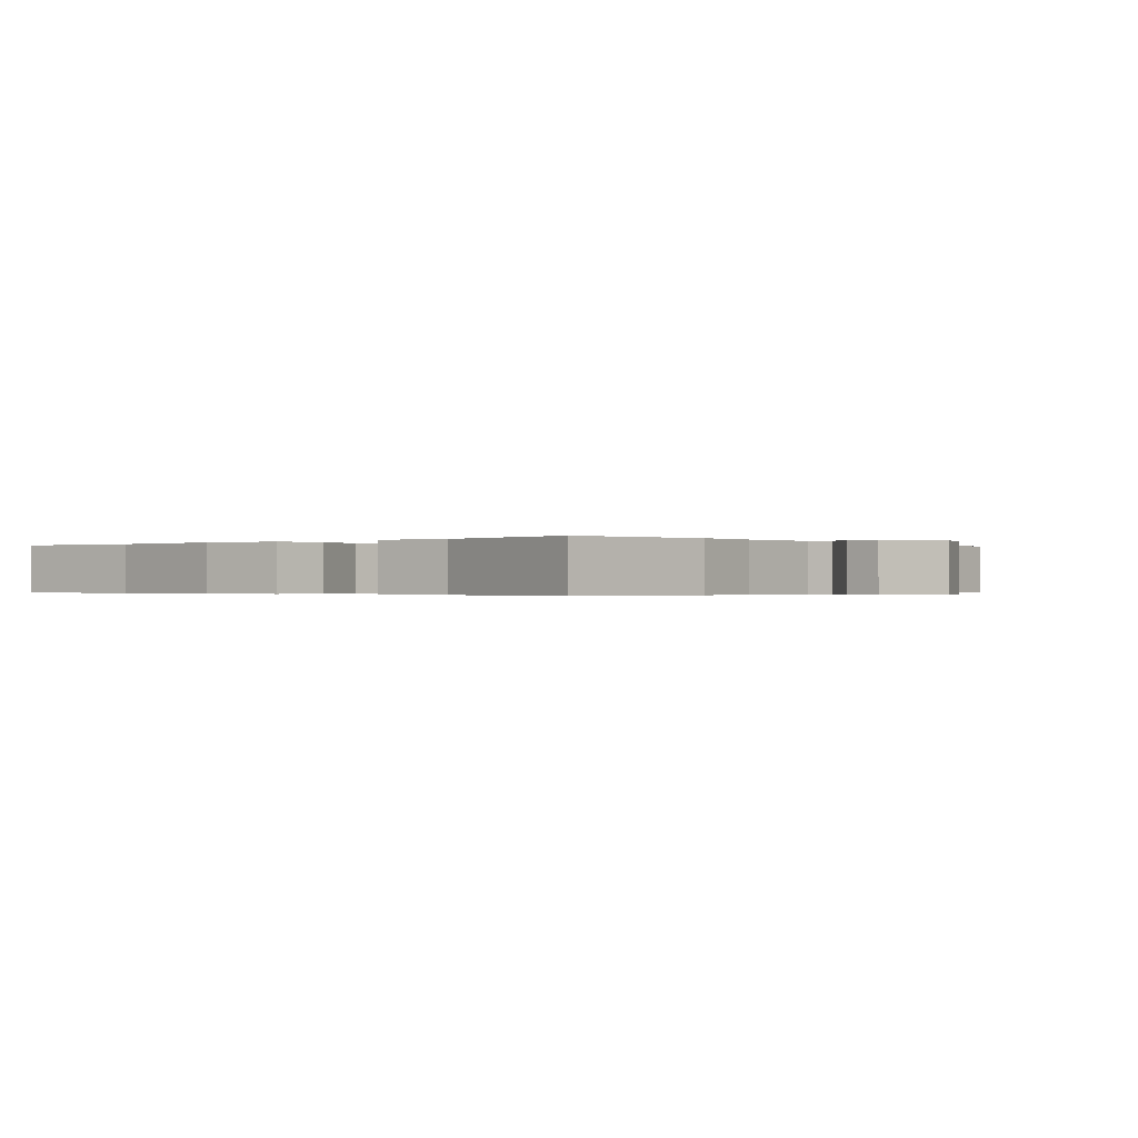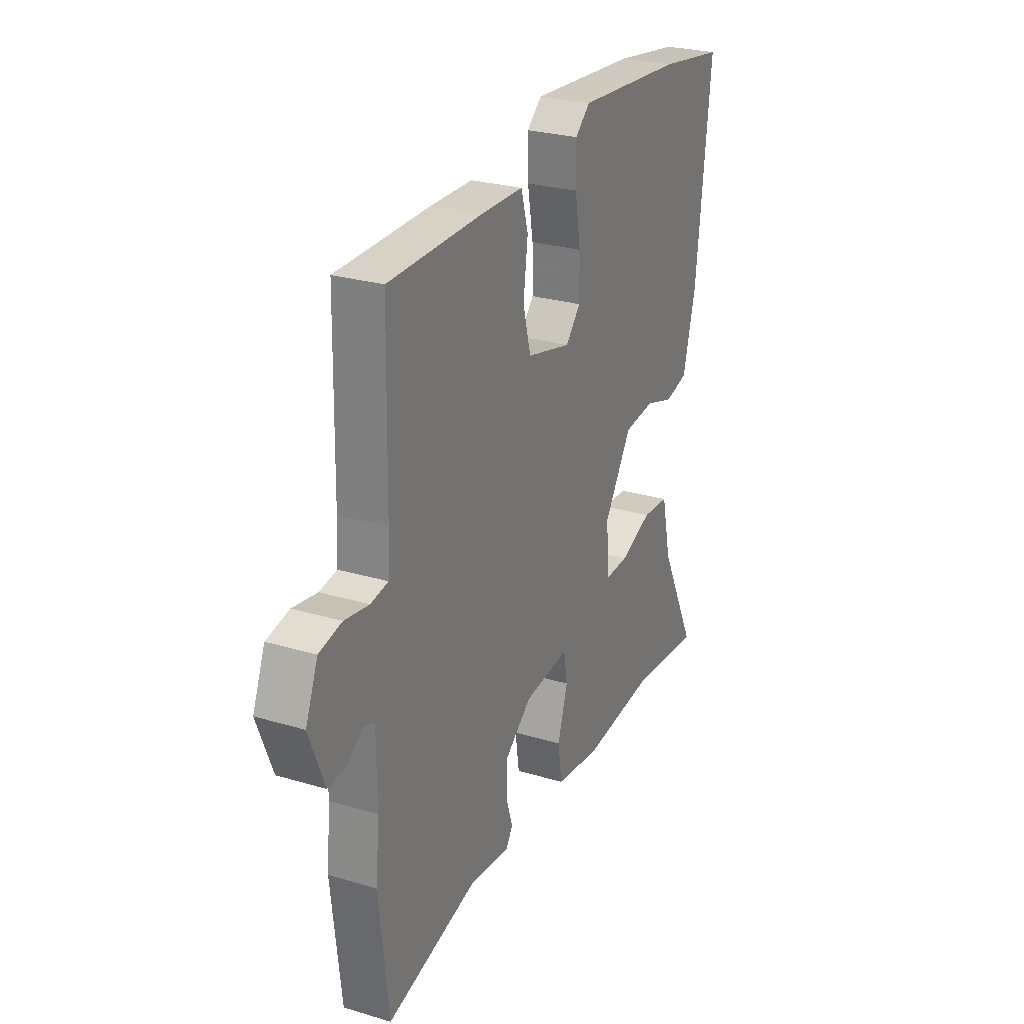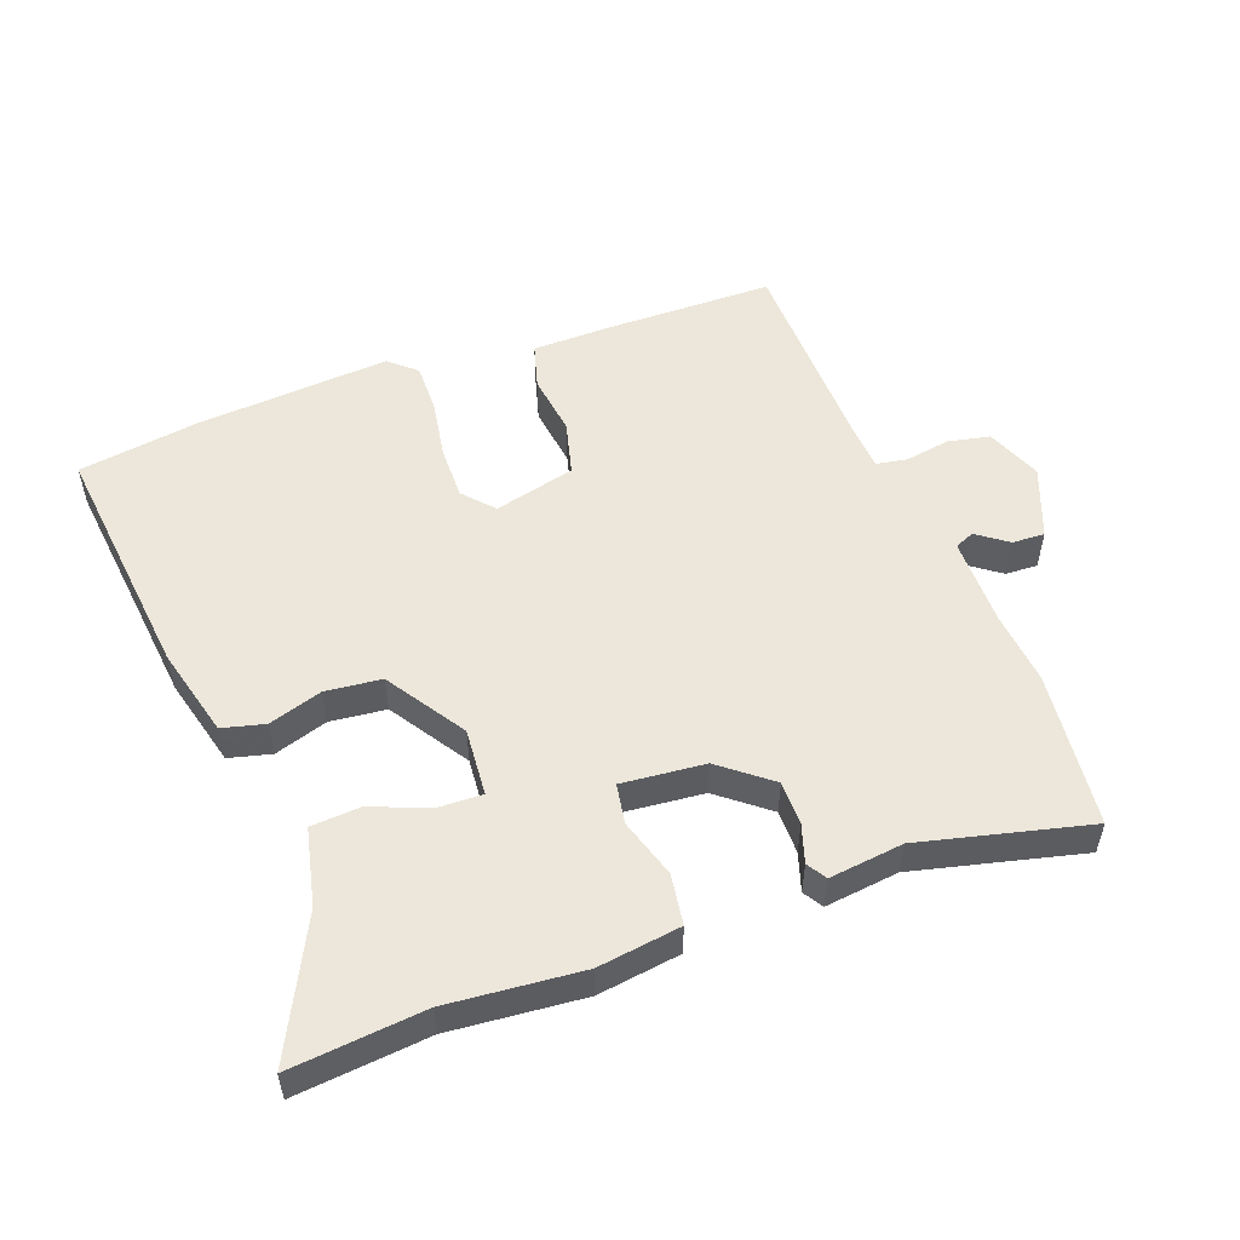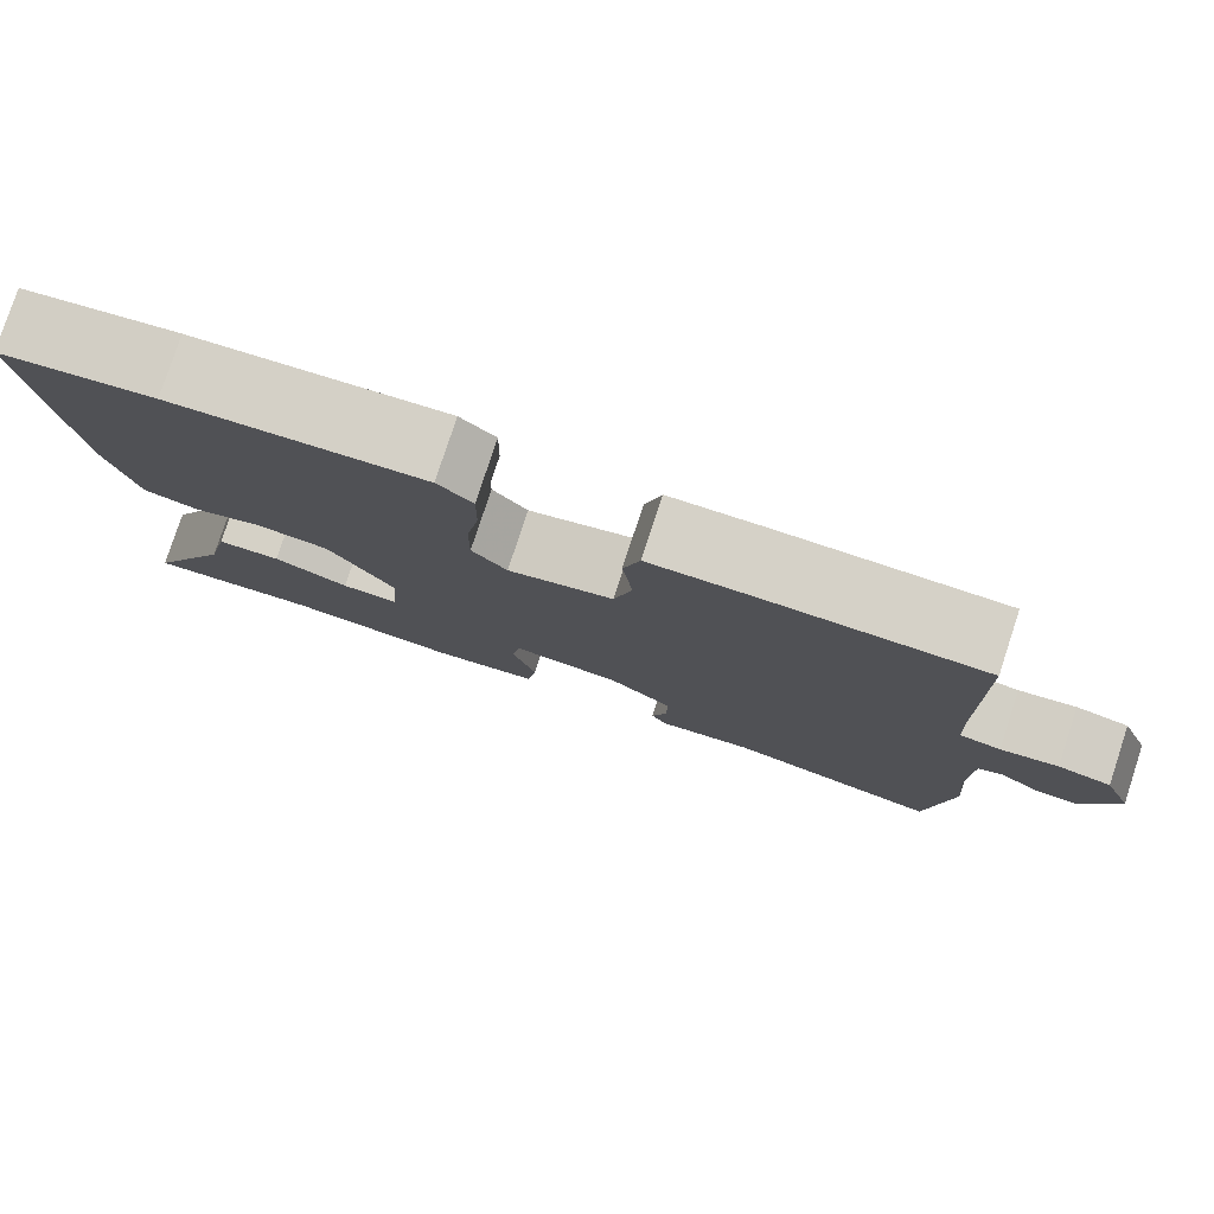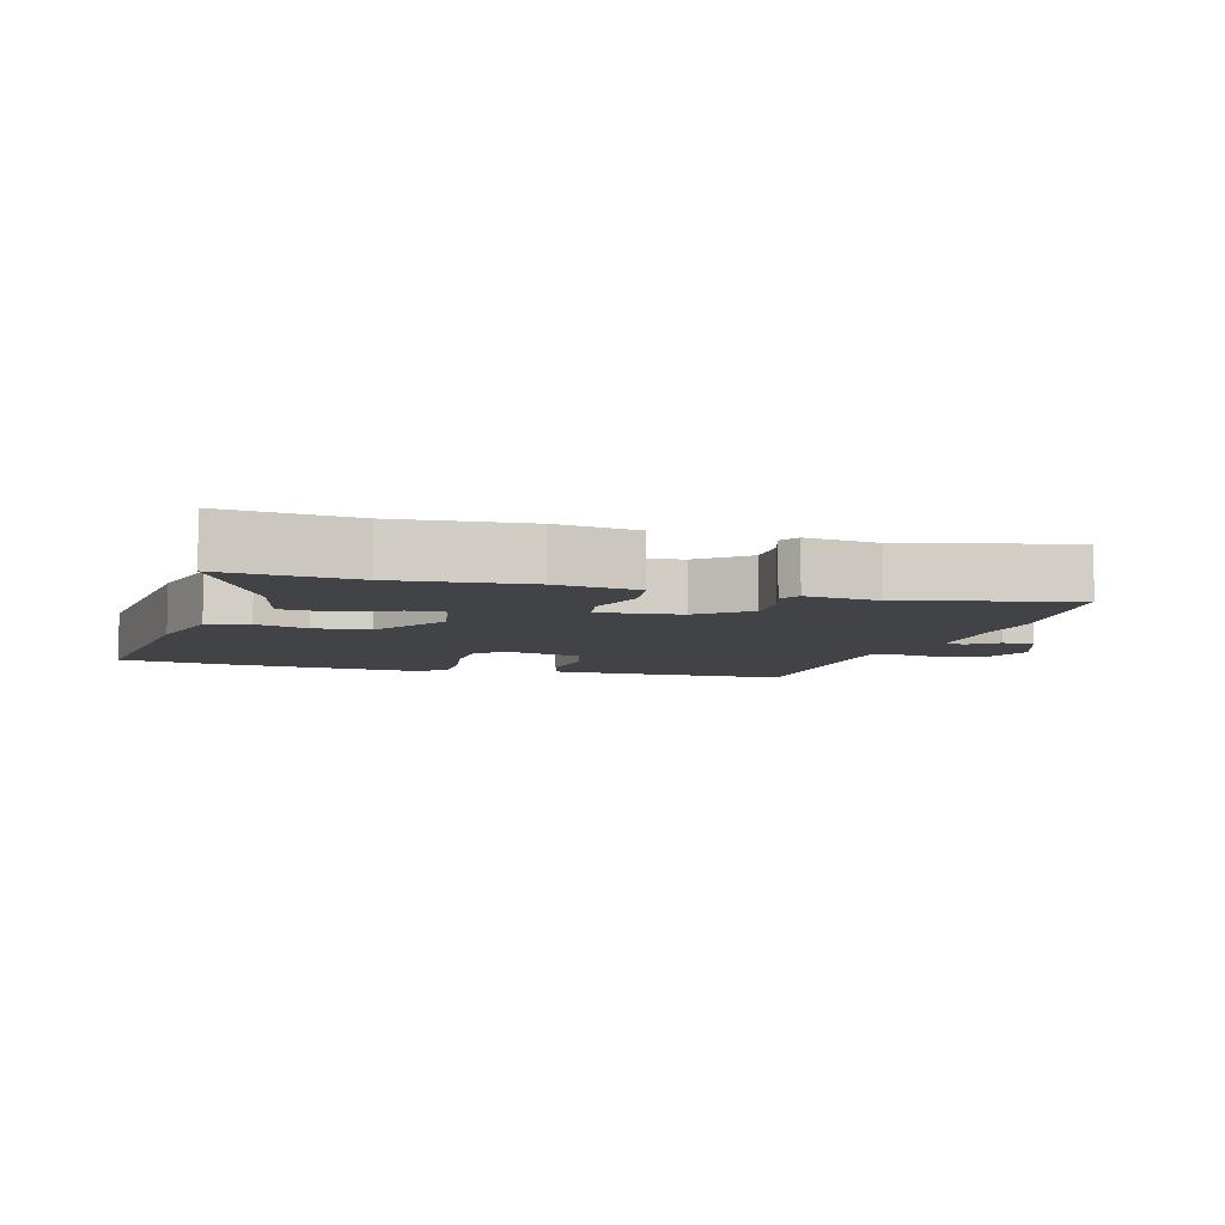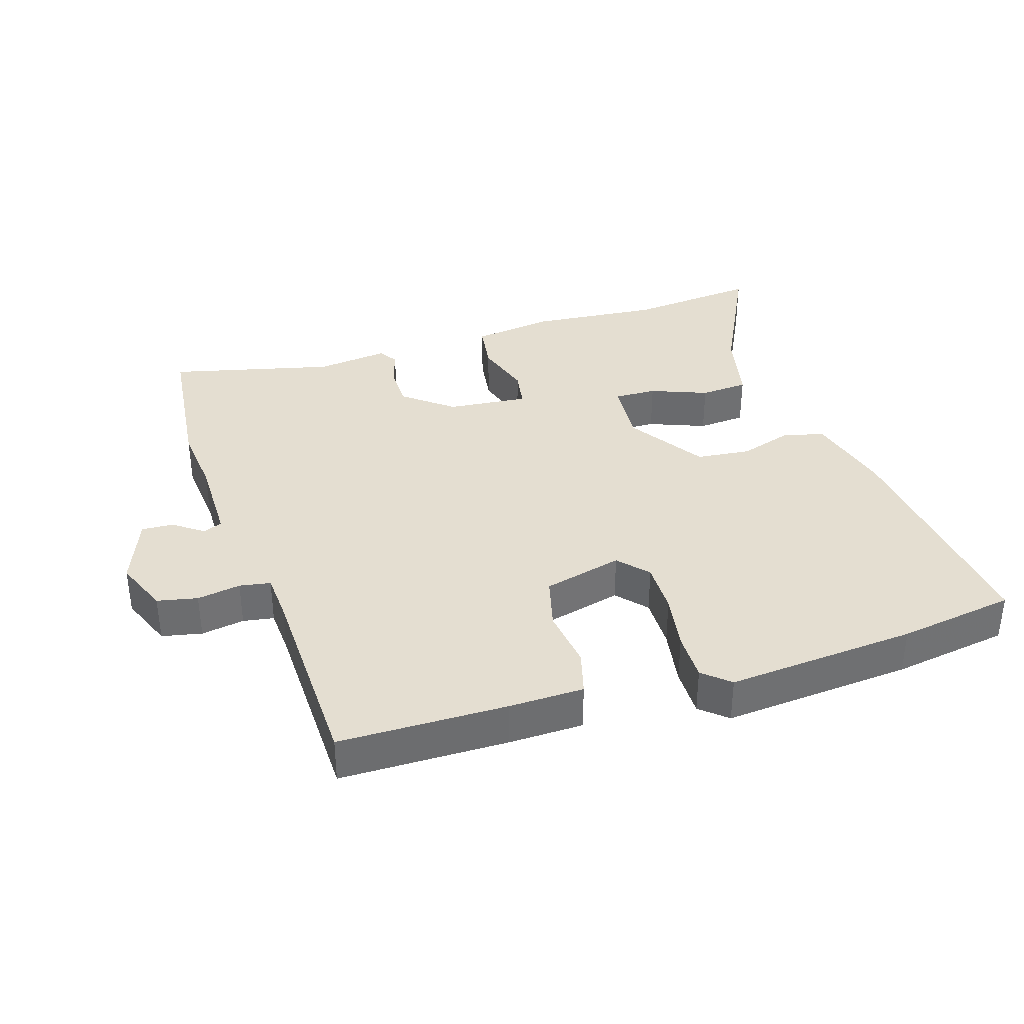
<metadata>
{"format":"obj","ext":"obj","renderer":"f3d","projection":"perspective","resolution":1024,"background":"white","views":[{"elev":-0.3,"azim":-139.9,"up":"+Y"},{"elev":26.7,"azim":-64.9,"up":"+Z"},{"elev":53.1,"azim":159.6,"up":"+Y"},{"elev":79.0,"azim":-161.8,"up":"+Z"},{"elev":-7.0,"azim":164.1,"up":"+Y"},{"elev":36.4,"azim":-17.7,"up":"+Y"}]}
</metadata>
<code>
v -0.459 0.07 0.483
v -0.205 0.07 0.486
v -0.092 0.07 0.484
v -0.073 0.07 0.417
v -0.085 0.07 0.325
v -0.064 0.07 0.245
v 0.056 0.07 0.215
v 0.096 0.07 0.26
v 0.095 0.07 0.339
v 0.08 0.07 0.427
v 0.079 0.07 0.501
v 0.119 0.07 0.536
v 0.407 0.07 0.514
v 0.585 0.07 0.487
v 0.546 0.07 0.125
v 0.512 0.07 -0.008
v 0.449 0.07 -0.024
v 0.37 0.07 0.001
v 0.287 0.07 -0.008
v 0.212 0.07 -0.124
v 0.22 0.07 -0.224
v 0.285 0.07 -0.222
v 0.371 0.07 -0.188
v 0.444 0.07 -0.193
v 0.47 0.07 -0.307
v 0.57 0.07 -0.507
v 0.373 0.07 -0.488
v 0.176 0.07 -0.506
v 0.053 0.07 -0.489
v 0.042 0.07 -0.415
v 0.069 0.07 -0.327
v 0.059 0.07 -0.268
v -0.064 0.07 -0.28
v -0.138 0.07 -0.339
v -0.138 0.07 -0.404
v -0.12 0.07 -0.46
v -0.138 0.07 -0.489
v -0.248 0.07 -0.476
v -0.496 0.07 -0.537
v -0.522 0.07 -0.307
v -0.512 0.07 -0.201
v -0.513 0.07 -0.067
v -0.542 0.07 -0.055
v -0.587 0.07 -0.088
v -0.635 0.07 -0.09
v -0.676 0.07 0.015
v -0.643 0.07 0.097
v -0.582 0.07 0.11
v -0.516 0.07 0.099
v -0.469 0.07 0.107
v -0.465 0.07 0.179
v -0.459 0 0.483
v -0.205 0 0.486
v -0.092 0 0.484
v -0.073 0 0.417
v -0.085 0 0.325
v -0.064 0 0.245
v 0.056 0 0.215
v 0.096 0 0.26
v 0.095 0 0.339
v 0.08 0 0.427
v 0.079 0 0.501
v 0.119 0 0.536
v 0.407 0 0.514
v 0.585 0 0.487
v 0.546 0 0.125
v 0.512 0 -0.008
v 0.449 0 -0.024
v 0.37 0 0.001
v 0.287 0 -0.008
v 0.212 0 -0.124
v 0.22 0 -0.224
v 0.285 0 -0.222
v 0.371 0 -0.188
v 0.444 0 -0.193
v 0.47 0 -0.307
v 0.57 0 -0.507
v 0.373 0 -0.488
v 0.176 0 -0.506
v 0.053 0 -0.489
v 0.042 0 -0.415
v 0.069 0 -0.327
v 0.059 0 -0.268
v -0.064 0 -0.28
v -0.138 0 -0.339
v -0.138 0 -0.404
v -0.12 0 -0.46
v -0.138 0 -0.489
v -0.248 0 -0.476
v -0.496 0 -0.537
v -0.522 0 -0.307
v -0.512 0 -0.201
v -0.513 0 -0.067
v -0.542 0 -0.055
v -0.587 0 -0.088
v -0.635 0 -0.09
v -0.676 0 0.015
v -0.643 0 0.097
v -0.582 0 0.11
v -0.516 0 0.099
v -0.469 0 0.107
v -0.465 0 0.179
f 47 48 49
f 46 47 49
f 45 46 49
f 44 45 49
f 43 44 49
f 42 43 49 50
f 41 42 50
f 40 41 50
f 39 40 50
f 38 39 50
f 38 50 51
f 37 38 51
f 36 37 51
f 35 36 51
f 29 30 31
f 28 29 31
f 27 28 31
f 27 31 32
f 26 27 32
f 25 26 32
f 22 23 24 25
f 21 22 25 32
f 20 21 32 33
f 16 17 18
f 15 16 18
f 14 15 18
f 13 14 18
f 12 13 18
f 11 12 18
f 10 11 18
f 9 10 18
f 8 9 18 19
f 19 20 33
f 8 19 33
f 7 8 33
f 3 4 5
f 2 3 5
f 1 2 5
f 51 1 5
f 51 5 6
f 34 35 51
f 33 34 51
f 7 33 51
f 6 7 51
f 100 99 98
f 100 98 97
f 100 97 96
f 100 96 95
f 100 95 94
f 101 100 94 93
f 101 93 92
f 101 92 91
f 101 91 90
f 101 90 89
f 102 101 89
f 102 89 88
f 102 88 87
f 102 87 86
f 82 81 80
f 82 80 79
f 82 79 78
f 83 82 78
f 83 78 77
f 83 77 76
f 76 75 74 73
f 83 76 73 72
f 84 83 72 71
f 69 68 67
f 69 67 66
f 69 66 65
f 69 65 64
f 69 64 63
f 69 63 62
f 69 62 61
f 69 61 60
f 70 69 60 59
f 84 71 70
f 84 70 59
f 84 59 58
f 56 55 54
f 56 54 53
f 56 53 52
f 56 52 102
f 57 56 102
f 102 86 85
f 102 85 84
f 102 84 58
f 102 58 57
f 1 52 53 2
f 2 53 54 3
f 3 54 55 4
f 4 55 56 5
f 5 56 57 6
f 6 57 58 7
f 7 58 59 8
f 8 59 60 9
f 9 60 61 10
f 10 61 62 11
f 11 62 63 12
f 12 63 64 13
f 13 64 65 14
f 14 65 66 15
f 15 66 67 16
f 16 67 68 17
f 17 68 69 18
f 18 69 70 19
f 19 70 71 20
f 20 71 72 21
f 21 72 73 22
f 22 73 74 23
f 23 74 75 24
f 24 75 76 25
f 25 76 77 26
f 26 77 78 27
f 27 78 79 28
f 28 79 80 29
f 29 80 81 30
f 30 81 82 31
f 31 82 83 32
f 32 83 84 33
f 33 84 85 34
f 34 85 86 35
f 35 86 87 36
f 36 87 88 37
f 37 88 89 38
f 38 89 90 39
f 39 90 91 40
f 40 91 92 41
f 41 92 93 42
f 42 93 94 43
f 43 94 95 44
f 44 95 96 45
f 45 96 97 46
f 46 97 98 47
f 47 98 99 48
f 48 99 100 49
f 49 100 101 50
f 50 101 102 51
f 51 102 52 1

</code>
